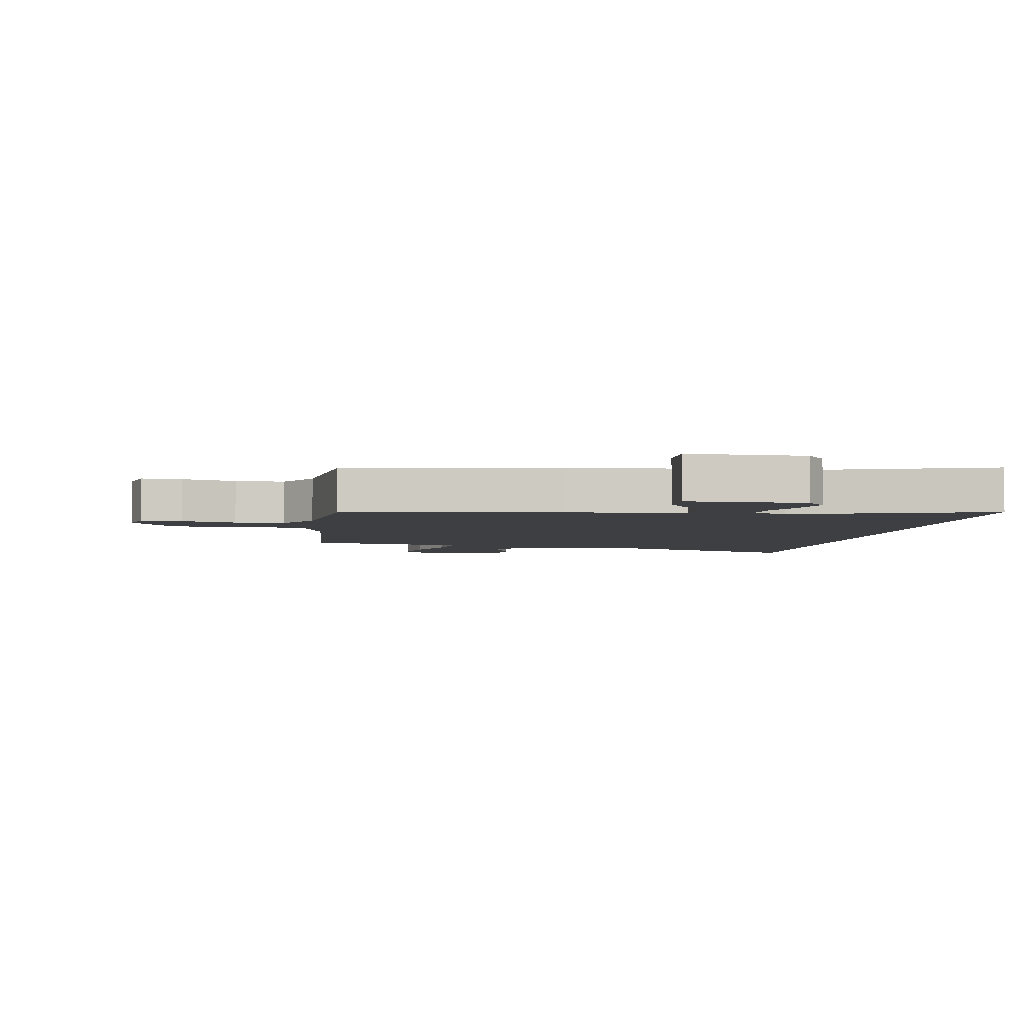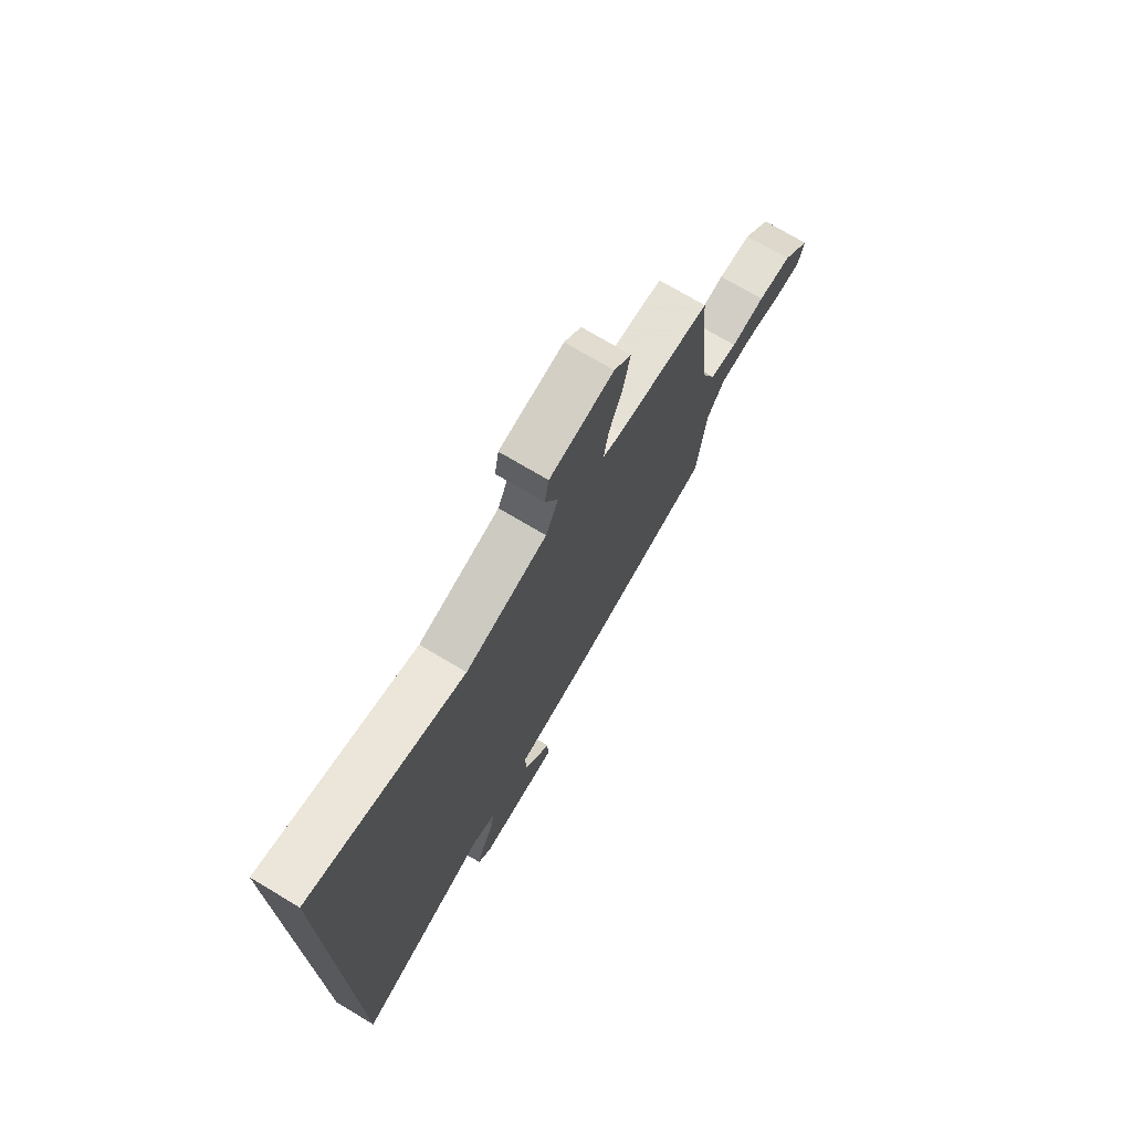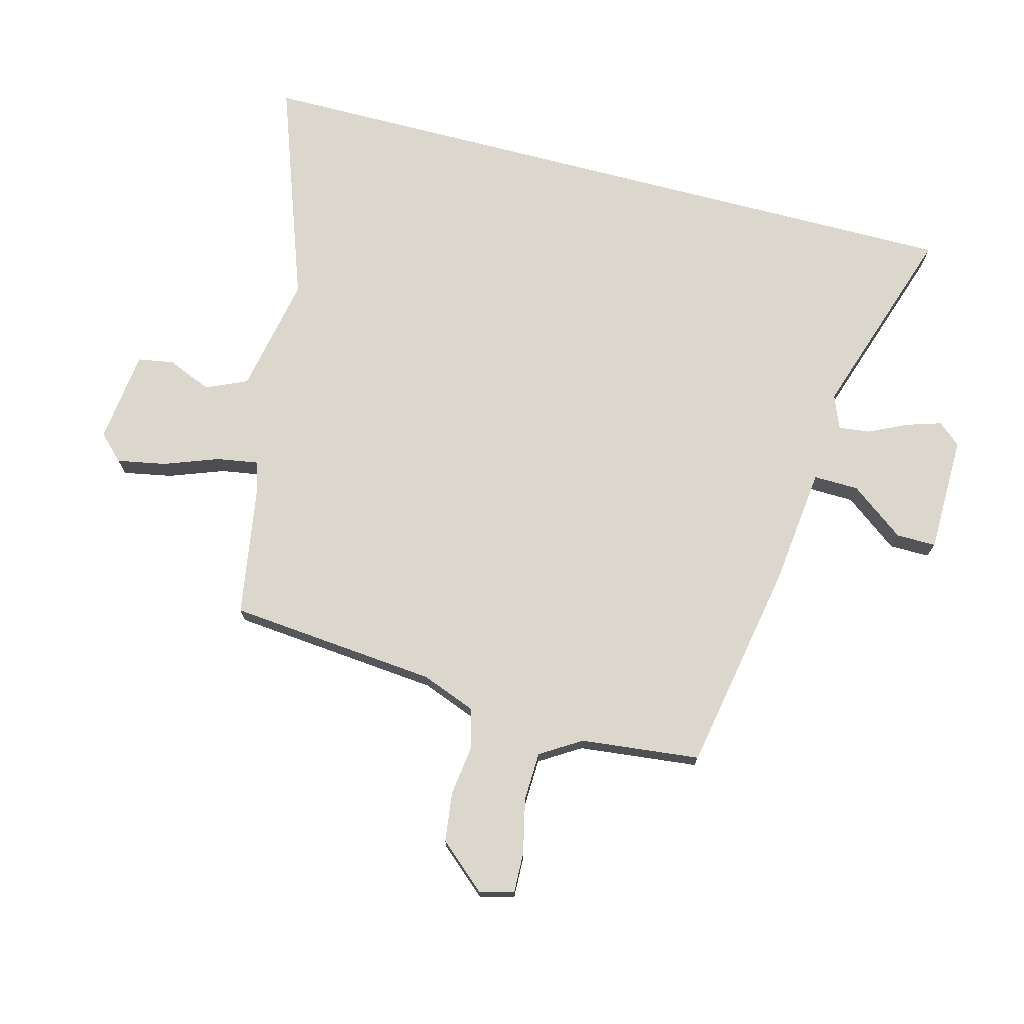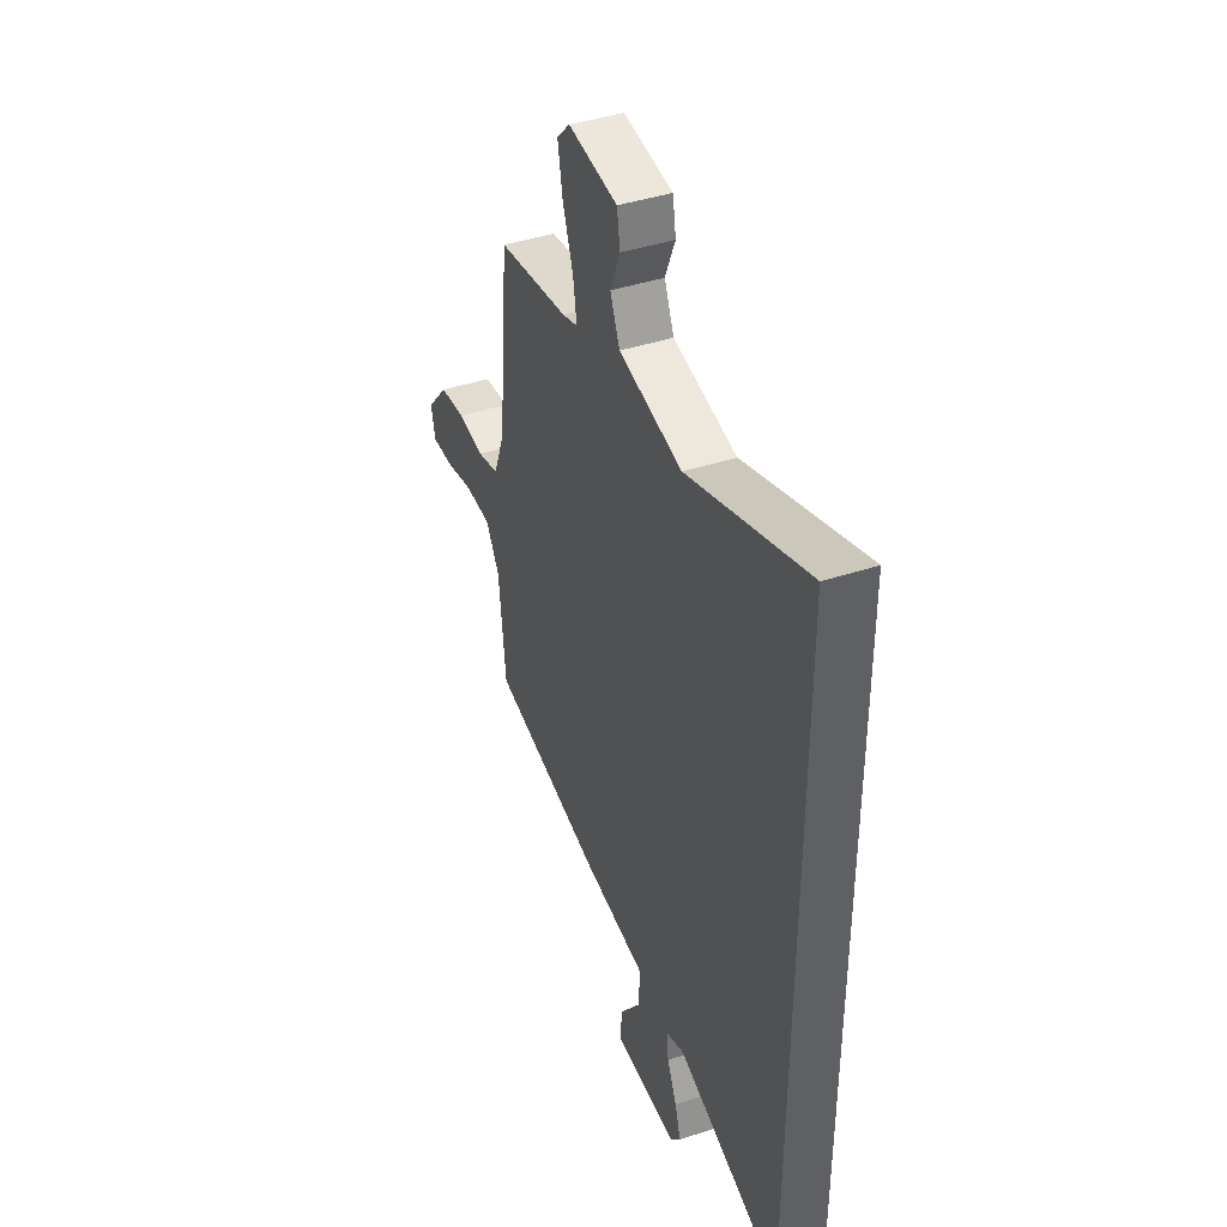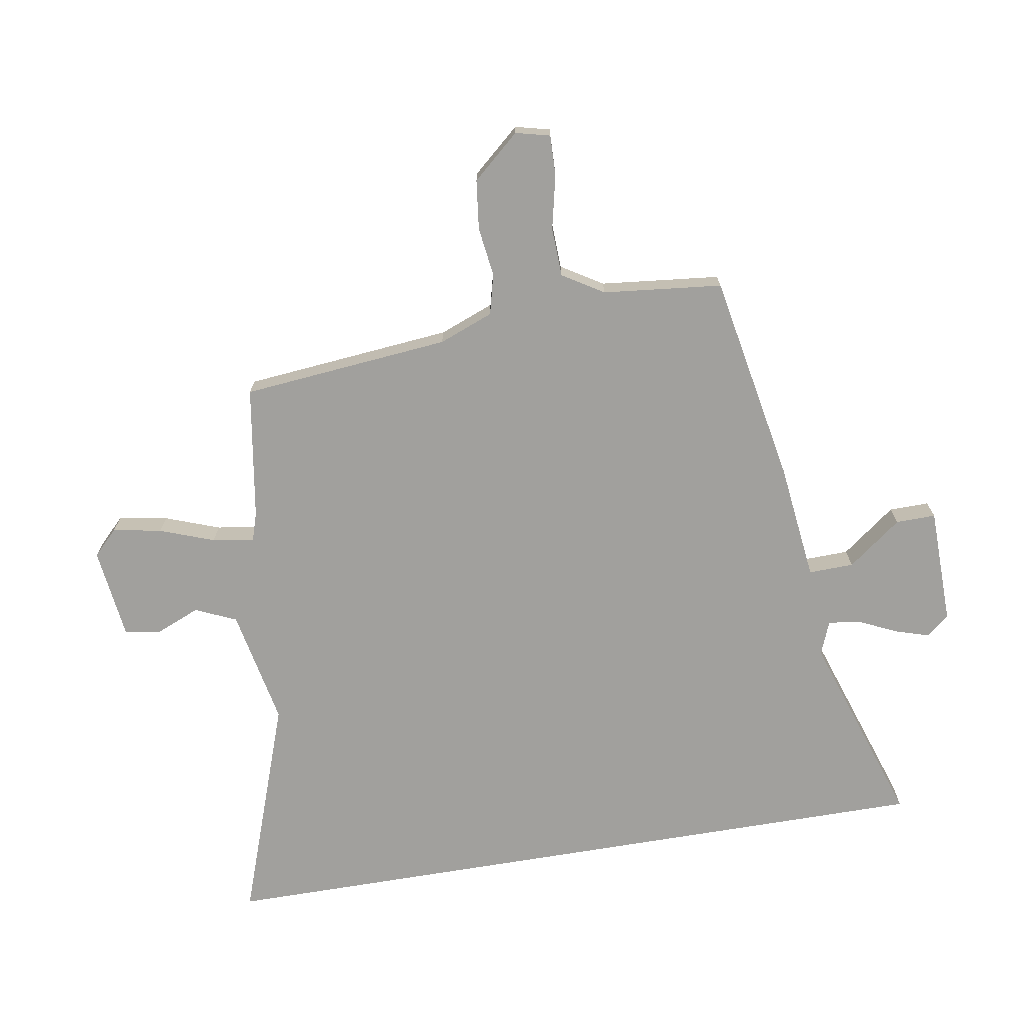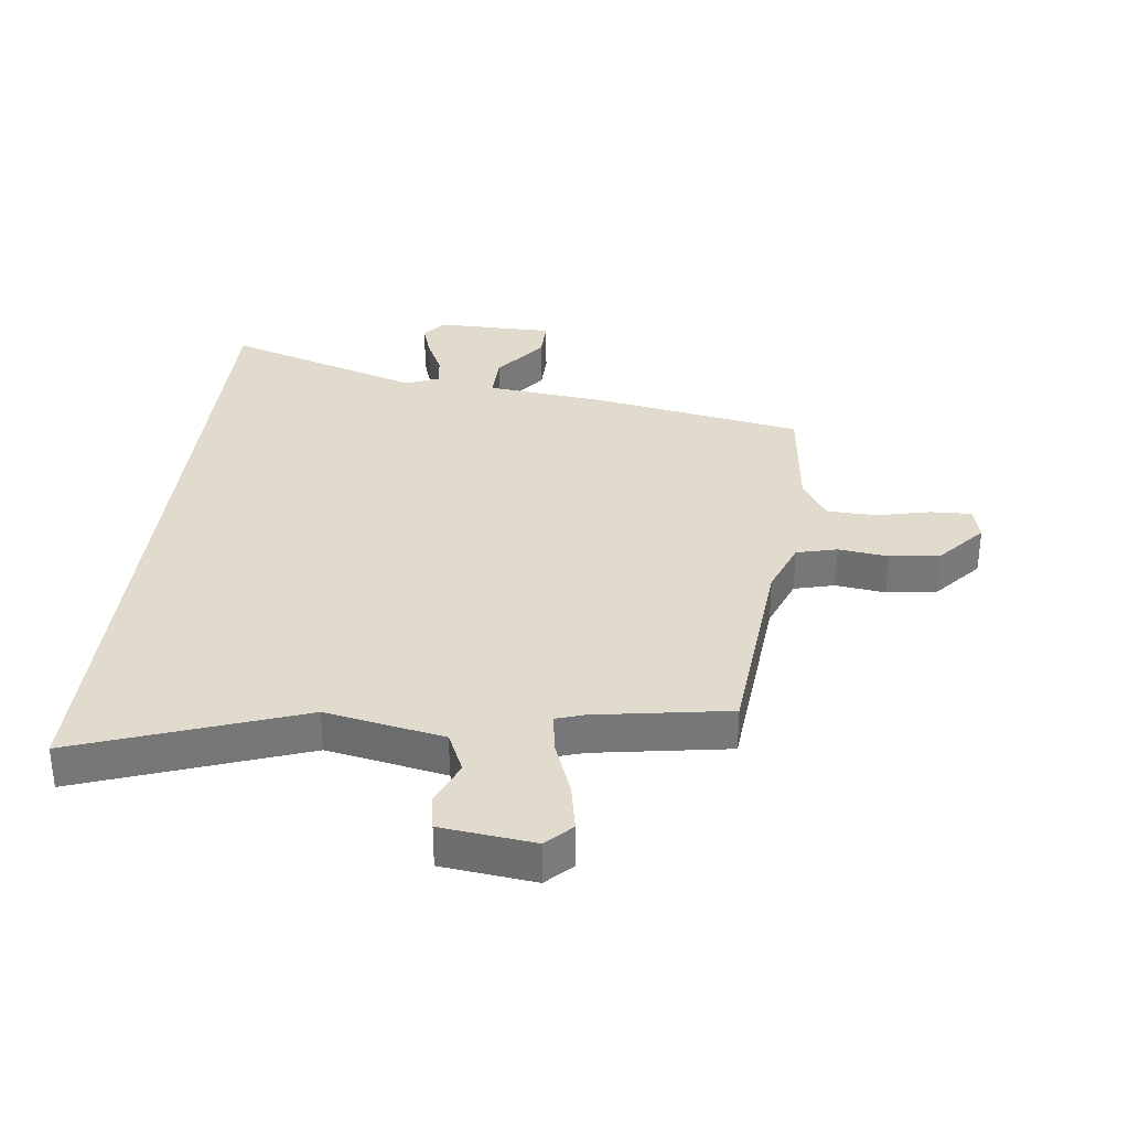
<metadata>
{"format":"obj","ext":"obj","renderer":"f3d","projection":"perspective","resolution":1024,"background":"white","views":[{"elev":-4.1,"azim":169.7,"up":"+Y"},{"elev":73.9,"azim":-59.3,"up":"+Z"},{"elev":73.2,"azim":104.6,"up":"+Y"},{"elev":41.8,"azim":-111.6,"up":"+Z"},{"elev":-71.6,"azim":99.5,"up":"+Y"},{"elev":33.2,"azim":6.5,"up":"+Y"}]}
</metadata>
<code>
v 0.475 0.07 0.427
v 0.508 0.07 0.081
v 0.543 0.07 -0.009
v 0.61 0.07 -0.026
v 0.692 0.07 -0.015
v 0.774 0.07 -0.025
v 0.842 0.07 -0.103
v 0.828 0.07 -0.16
v 0.761 0.07 -0.158
v 0.671 0.07 -0.138
v 0.59 0.07 -0.141
v 0.548 0.07 -0.209
v 0.527 0.07 -0.407
v 0.178 0.07 -0.472
v -0.018 0.07 -0.495
v -0.016 0.07 -0.57
v 0.051 0.07 -0.659
v 0.052 0.07 -0.725
v -0.142 0.07 -0.728
v -0.174 0.07 -0.691
v -0.156 0.07 -0.633
v -0.126 0.07 -0.569
v -0.12 0.07 -0.517
v -0.176 0.07 -0.495
v -0.5 0.07 -0.603
v -0.5 0.07 0.629
v -0.132 0.07 0.499
v 0.063 0.07 0.538
v 0.093 0.07 0.606
v 0.062 0.07 0.68
v 0.072 0.07 0.739
v 0.225 0.07 0.758
v 0.266 0.07 0.717
v 0.251 0.07 0.636
v 0.218 0.07 0.546
v 0.207 0.07 0.477
v 0.254 0.07 0.462
v 0.475 0 0.427
v 0.508 0 0.081
v 0.543 0 -0.009
v 0.61 0 -0.026
v 0.692 0 -0.015
v 0.774 0 -0.025
v 0.842 0 -0.103
v 0.828 0 -0.16
v 0.761 0 -0.158
v 0.671 0 -0.138
v 0.59 0 -0.141
v 0.548 0 -0.209
v 0.527 0 -0.407
v 0.178 0 -0.472
v -0.018 0 -0.495
v -0.016 0 -0.57
v 0.051 0 -0.659
v 0.052 0 -0.725
v -0.142 0 -0.728
v -0.174 0 -0.691
v -0.156 0 -0.633
v -0.126 0 -0.569
v -0.12 0 -0.517
v -0.176 0 -0.495
v -0.5 0 -0.603
v -0.5 0 0.629
v -0.132 0 0.499
v 0.063 0 0.538
v 0.093 0 0.606
v 0.062 0 0.68
v 0.072 0 0.739
v 0.225 0 0.758
v 0.266 0 0.717
v 0.251 0 0.636
v 0.218 0 0.546
v 0.207 0 0.477
v 0.254 0 0.462
f 33 34 35
f 32 33 35
f 31 32 35
f 30 31 35
f 29 30 35
f 28 29 35 36
f 27 28 36
f 24 25 26 27
f 27 36 37
f 24 27 37
f 23 24 37
f 20 21 22
f 19 20 22
f 18 19 22
f 17 18 22
f 16 17 22
f 15 16 22 23
f 12 13 14 15
f 15 23 37
f 12 15 37
f 11 12 37
f 8 9 10
f 7 8 10
f 6 7 10
f 5 6 10
f 4 5 10
f 3 4 10 11
f 2 3 11 37
f 1 2 37
f 72 71 70
f 72 70 69
f 72 69 68
f 72 68 67
f 72 67 66
f 73 72 66 65
f 73 65 64
f 64 63 62 61
f 74 73 64
f 74 64 61
f 74 61 60
f 59 58 57
f 59 57 56
f 59 56 55
f 59 55 54
f 59 54 53
f 60 59 53 52
f 52 51 50 49
f 74 60 52
f 74 52 49
f 74 49 48
f 47 46 45
f 47 45 44
f 47 44 43
f 47 43 42
f 47 42 41
f 48 47 41 40
f 74 48 40 39
f 74 39 38
f 1 38 39 2
f 2 39 40 3
f 3 40 41 4
f 4 41 42 5
f 5 42 43 6
f 6 43 44 7
f 7 44 45 8
f 8 45 46 9
f 9 46 47 10
f 10 47 48 11
f 11 48 49 12
f 12 49 50 13
f 13 50 51 14
f 14 51 52 15
f 15 52 53 16
f 16 53 54 17
f 17 54 55 18
f 18 55 56 19
f 19 56 57 20
f 20 57 58 21
f 21 58 59 22
f 22 59 60 23
f 23 60 61 24
f 24 61 62 25
f 25 62 63 26
f 26 63 64 27
f 27 64 65 28
f 28 65 66 29
f 29 66 67 30
f 30 67 68 31
f 31 68 69 32
f 32 69 70 33
f 33 70 71 34
f 34 71 72 35
f 35 72 73 36
f 36 73 74 37
f 37 74 38 1

</code>
